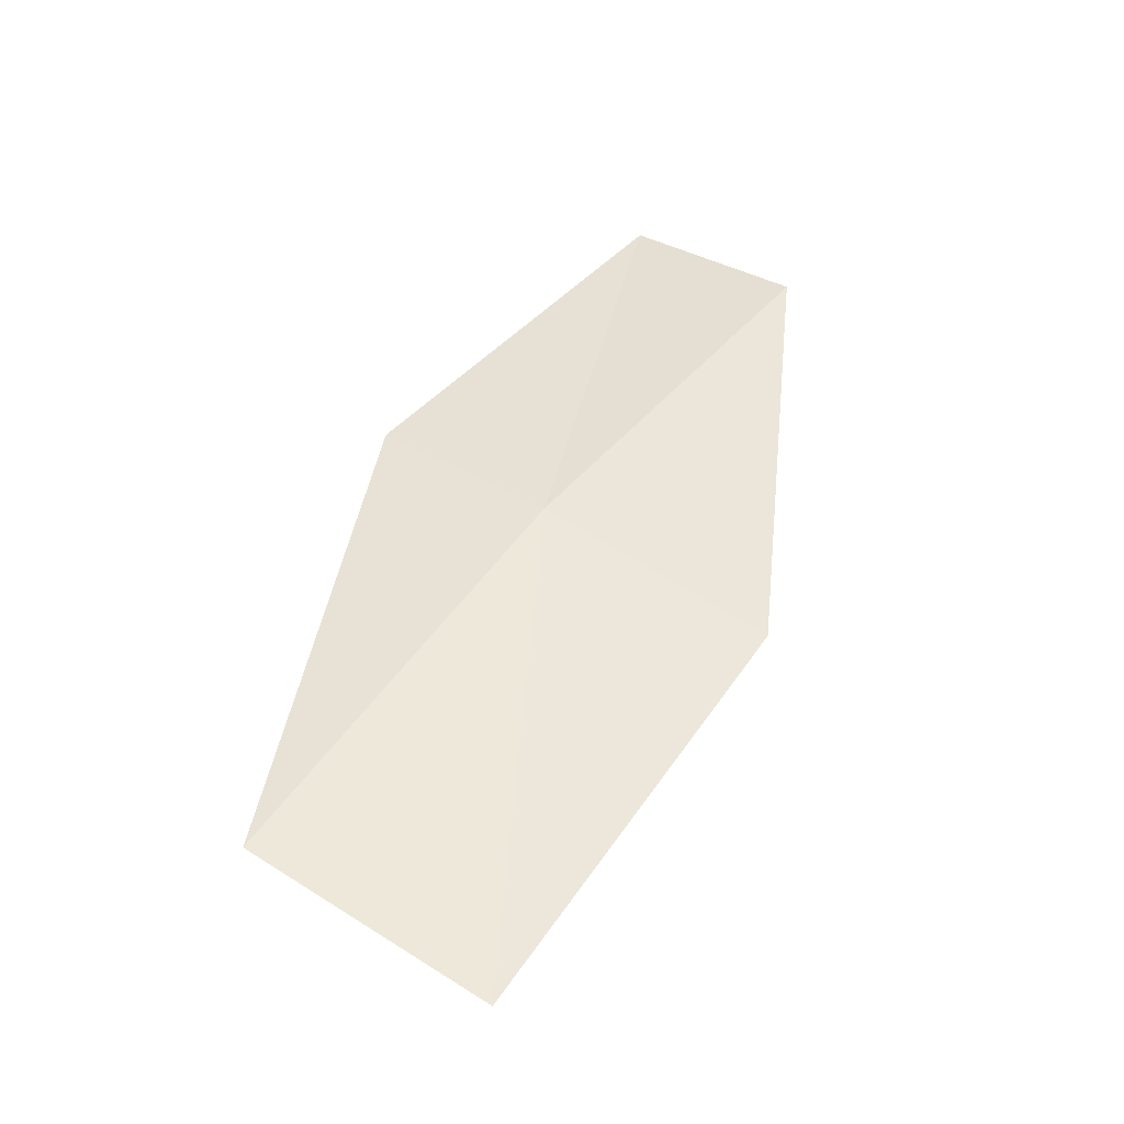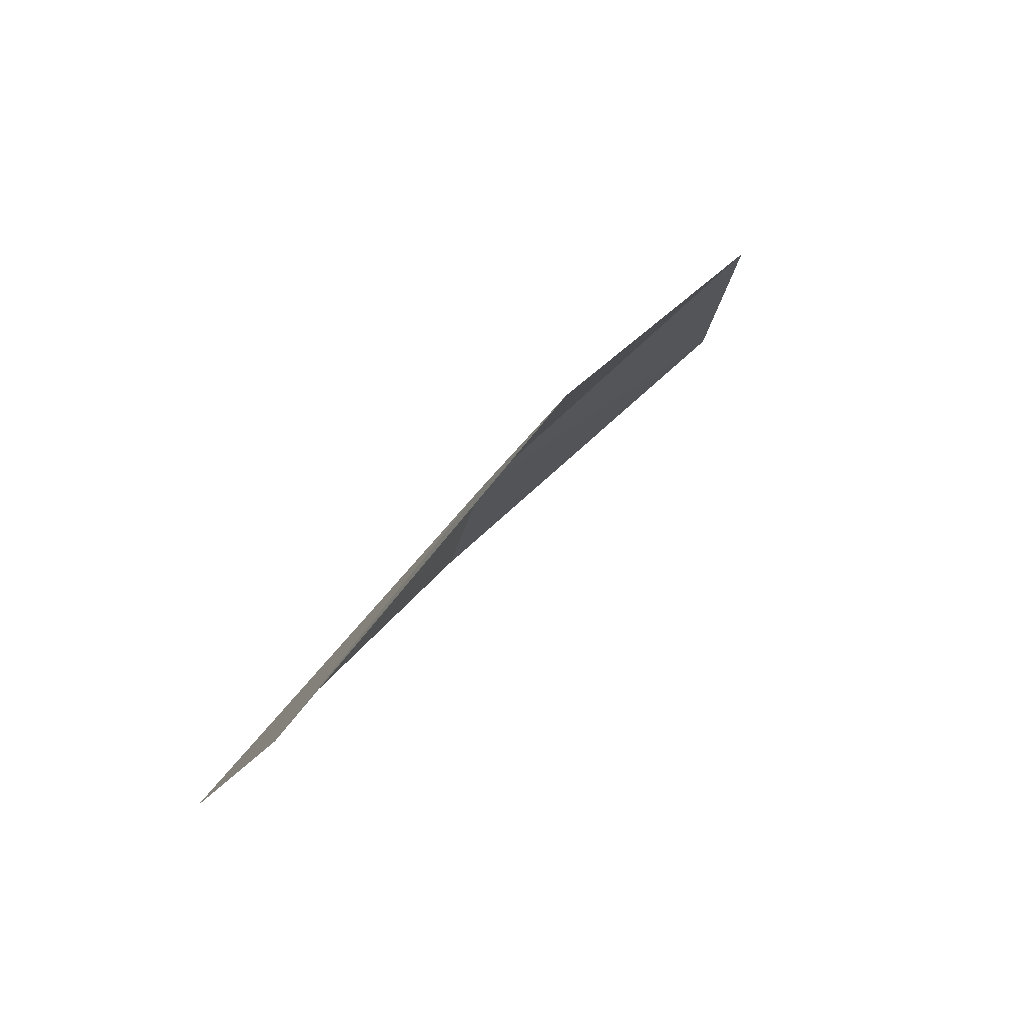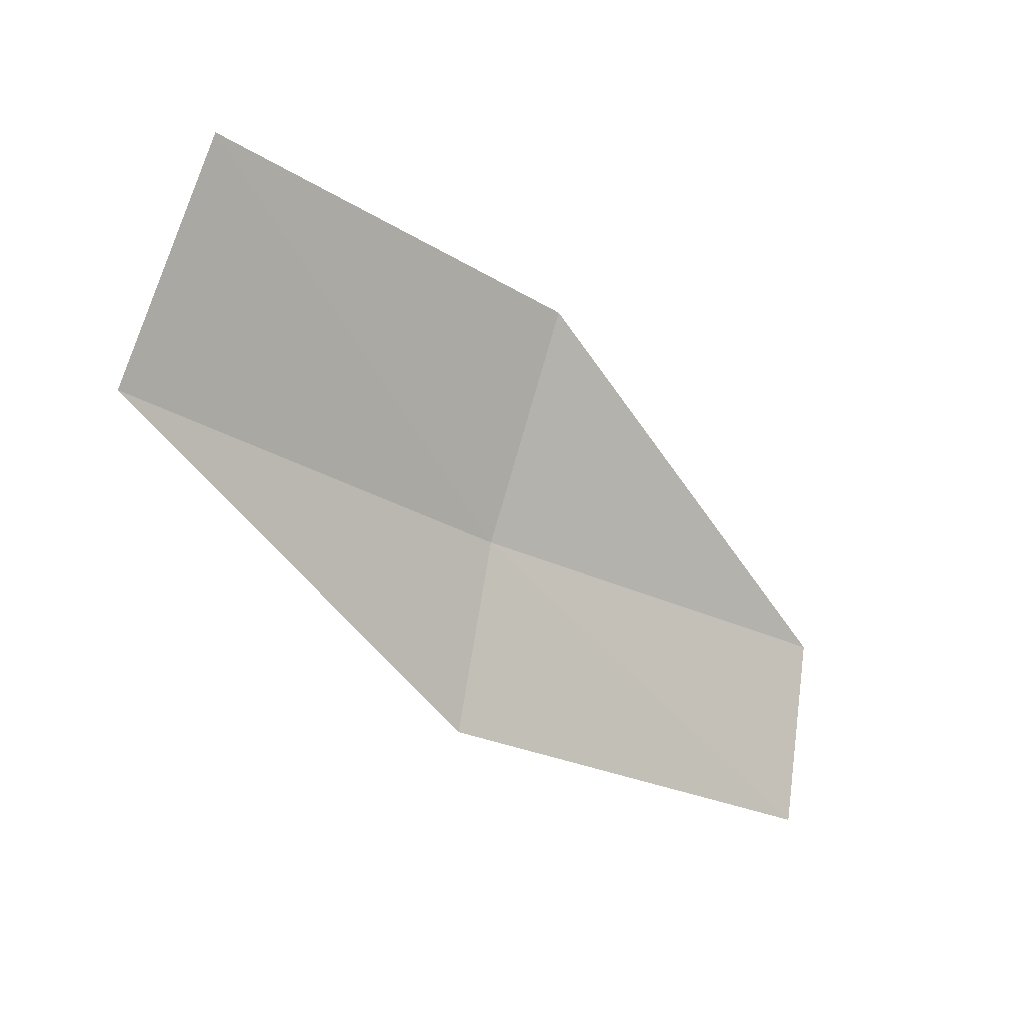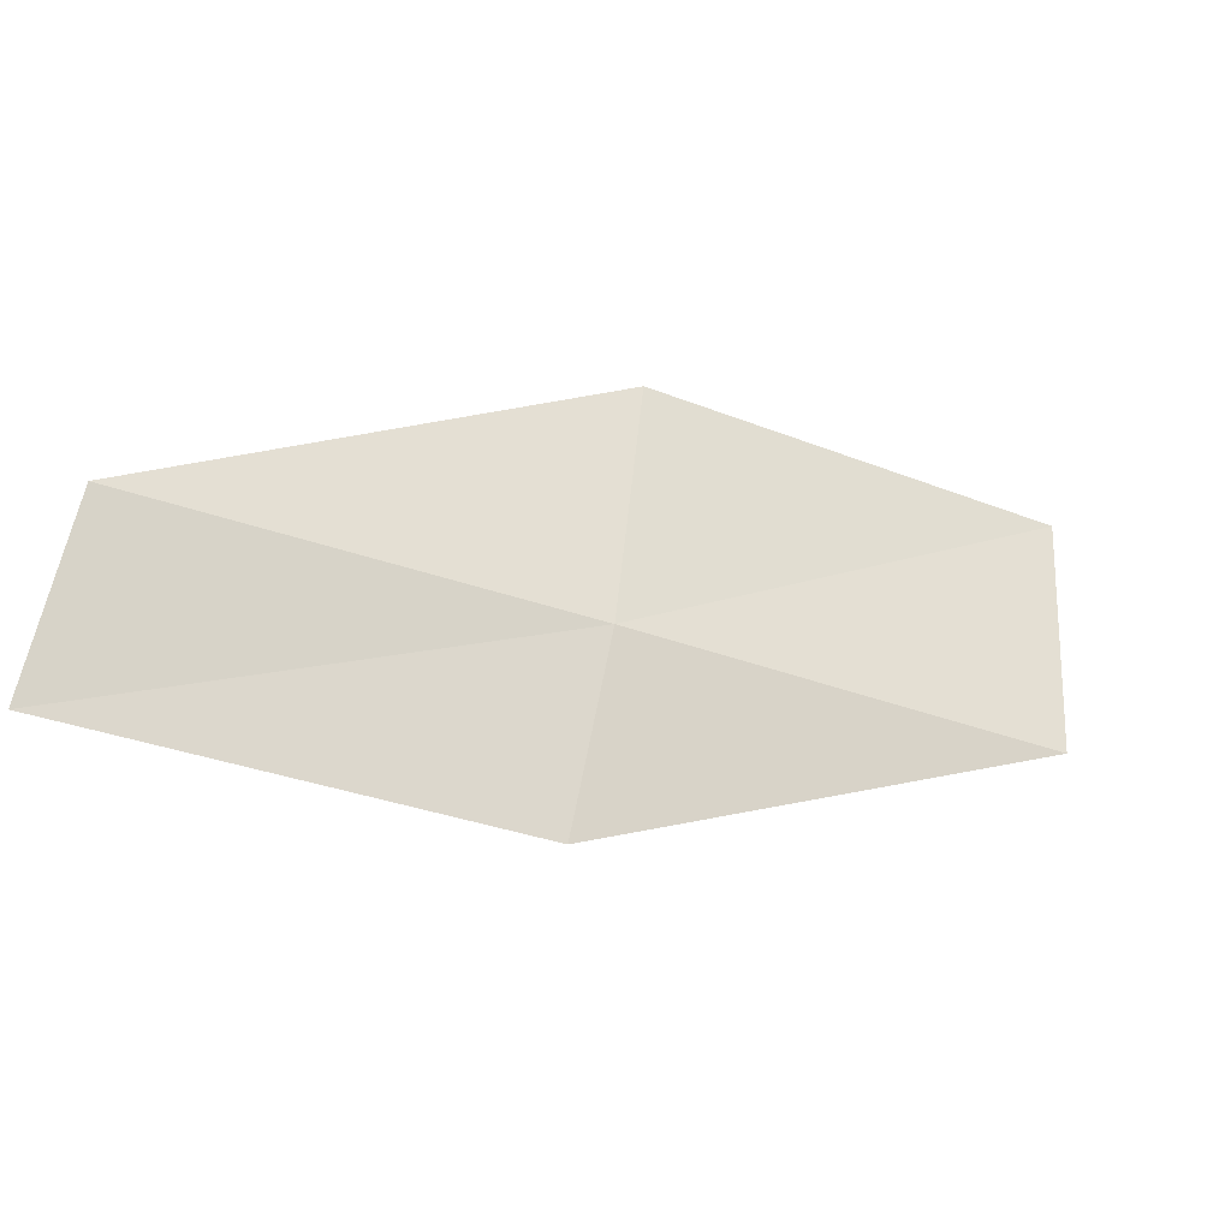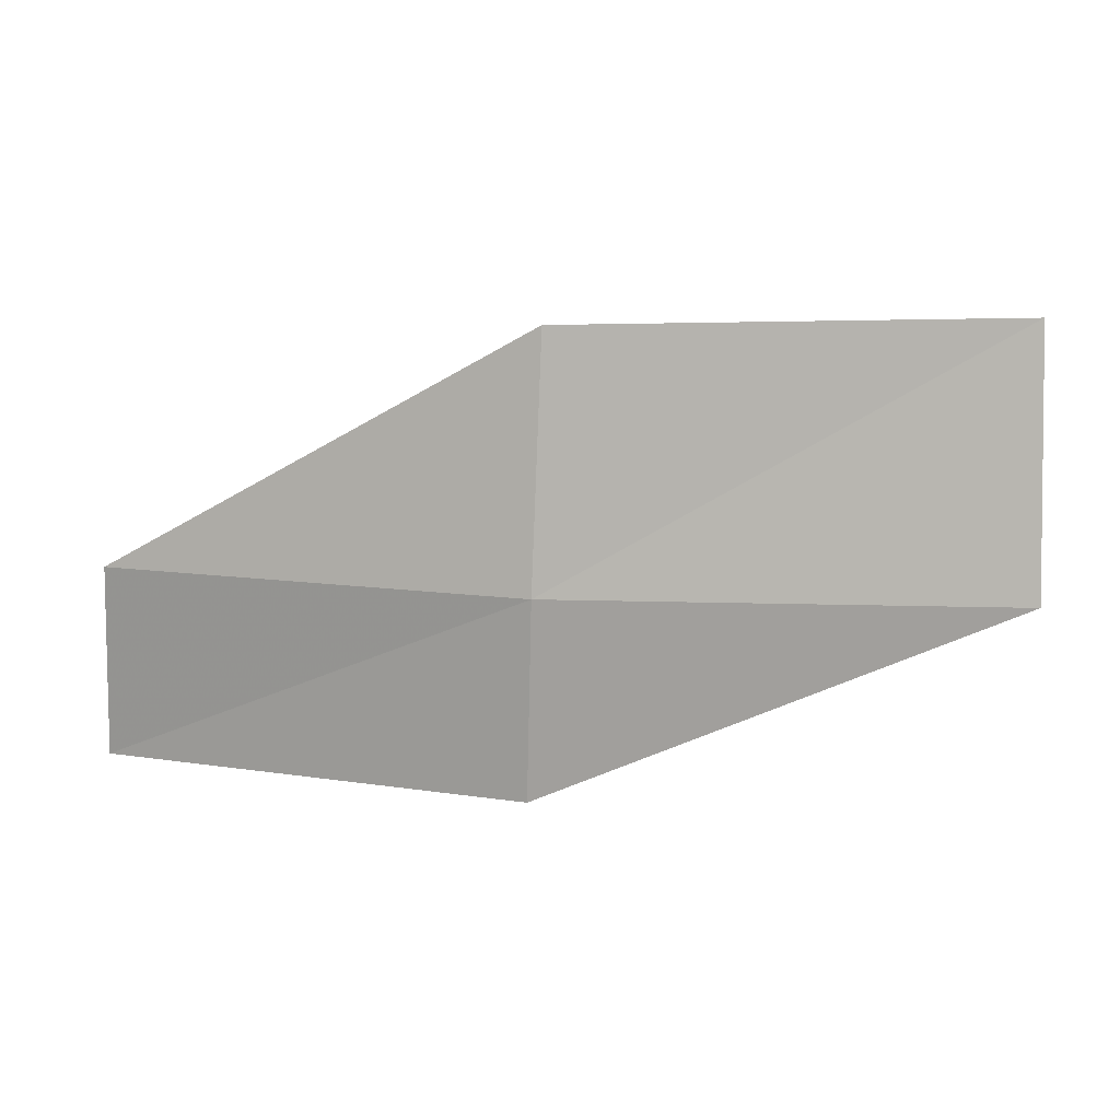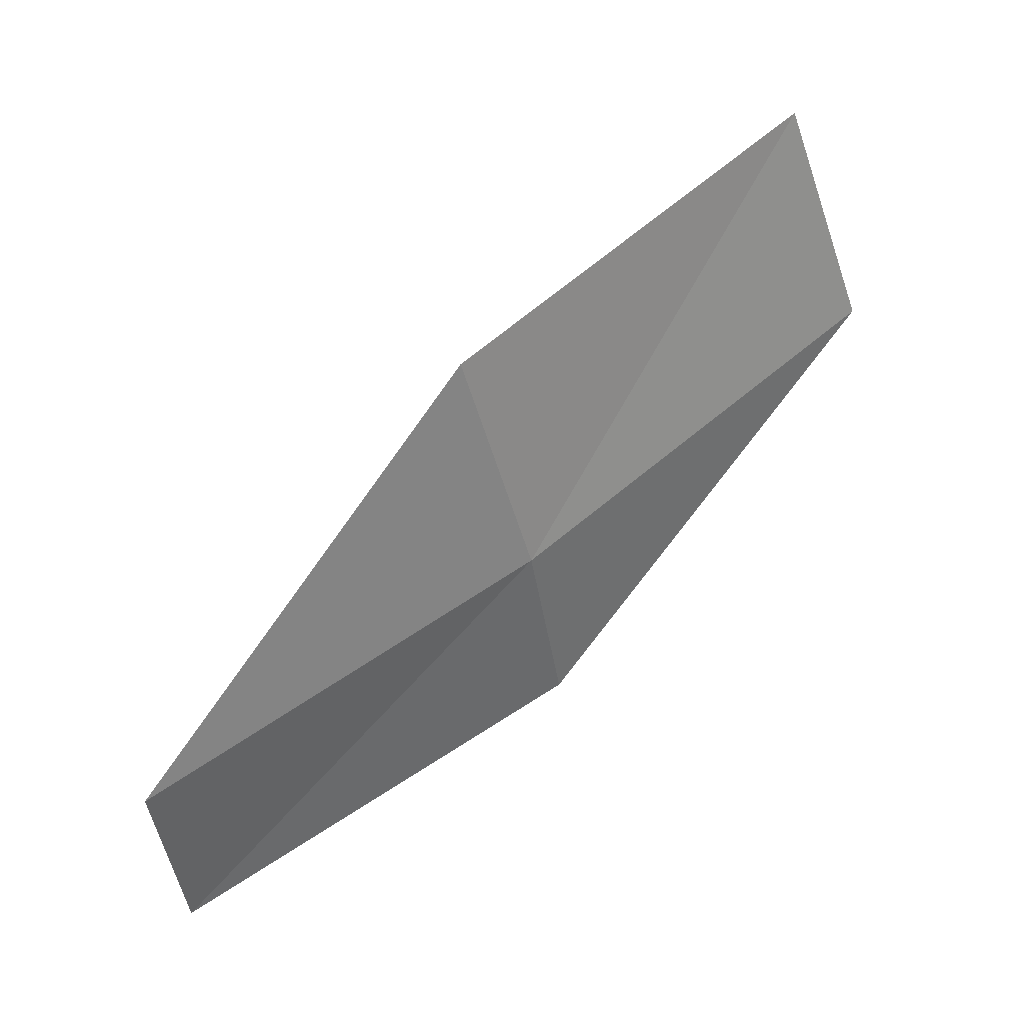
<metadata>
{"format":"obj","ext":"obj","renderer":"f3d","projection":"perspective","resolution":1024,"background":"white","views":[{"elev":20.4,"azim":-47.4,"up":"+Y"},{"elev":59.1,"azim":-31.9,"up":"+Z"},{"elev":-18.2,"azim":-19.5,"up":"+Z"},{"elev":77.5,"azim":-162.4,"up":"+Y"},{"elev":27.3,"azim":-143.5,"up":"+Z"},{"elev":54.1,"azim":163.2,"up":"+Z"}]}
</metadata>
<code>
v -10.06 17.34 2.903
v -8.126 17.94 2.708
v -8.188 18.08 1.824
v -10.15 17.51 2.027
v -9.846 16.98 3.956
v -11.94 16.53 3.116
v -11.67 16.15 4.146
f 1 3 2
f 1 4 3
f 1 2 5
f 1 6 4
f 1 5 7
f 1 7 6

</code>
